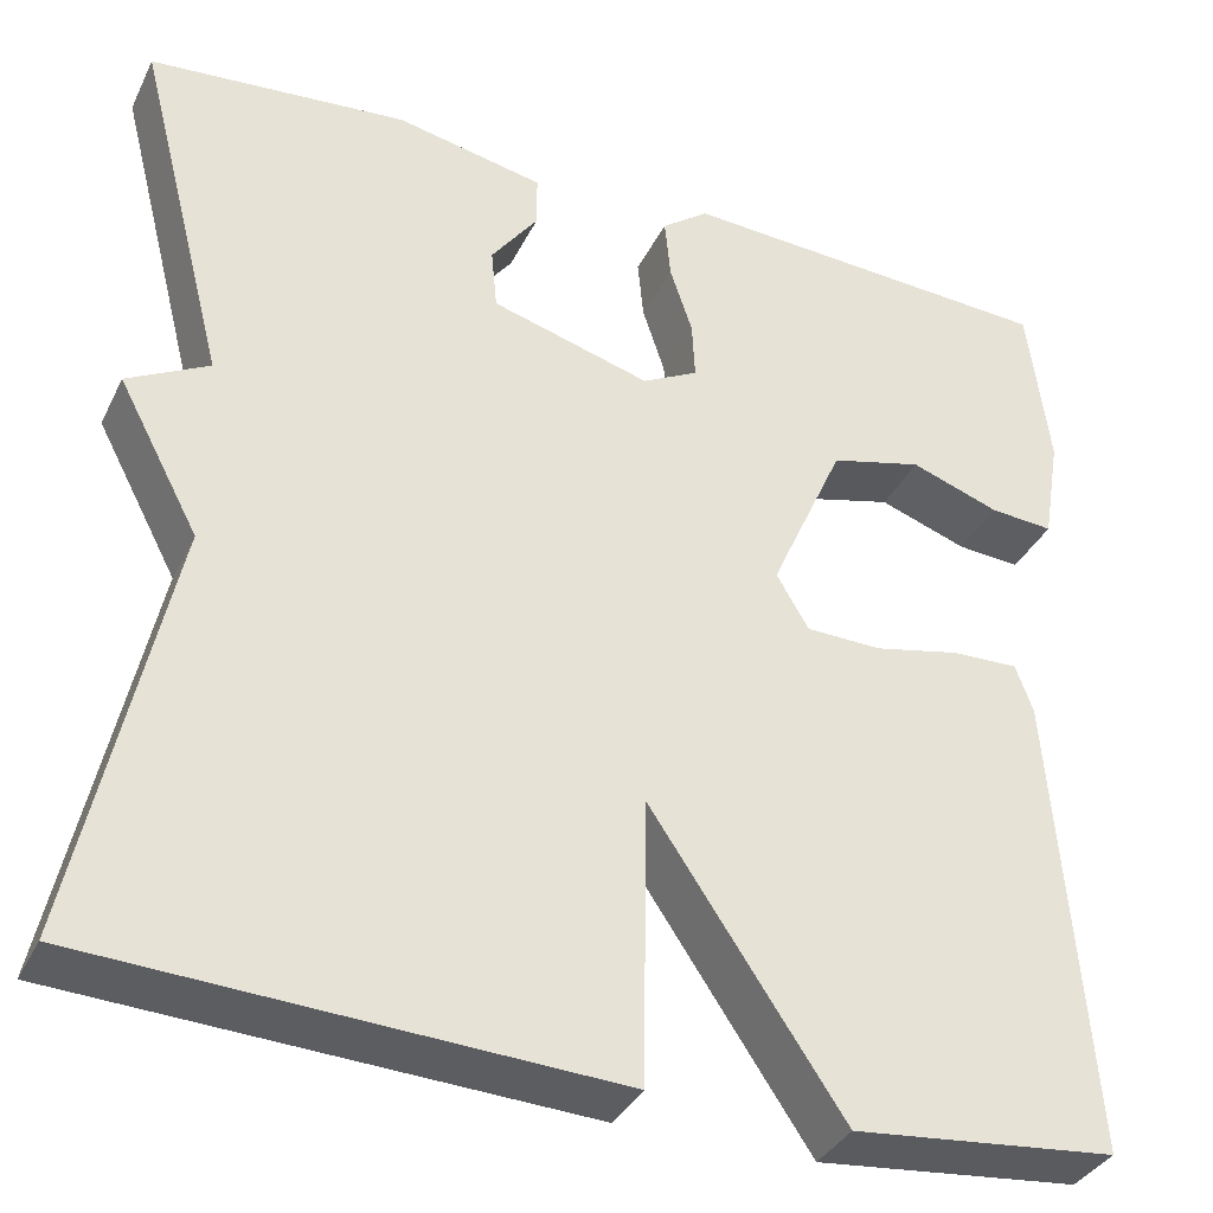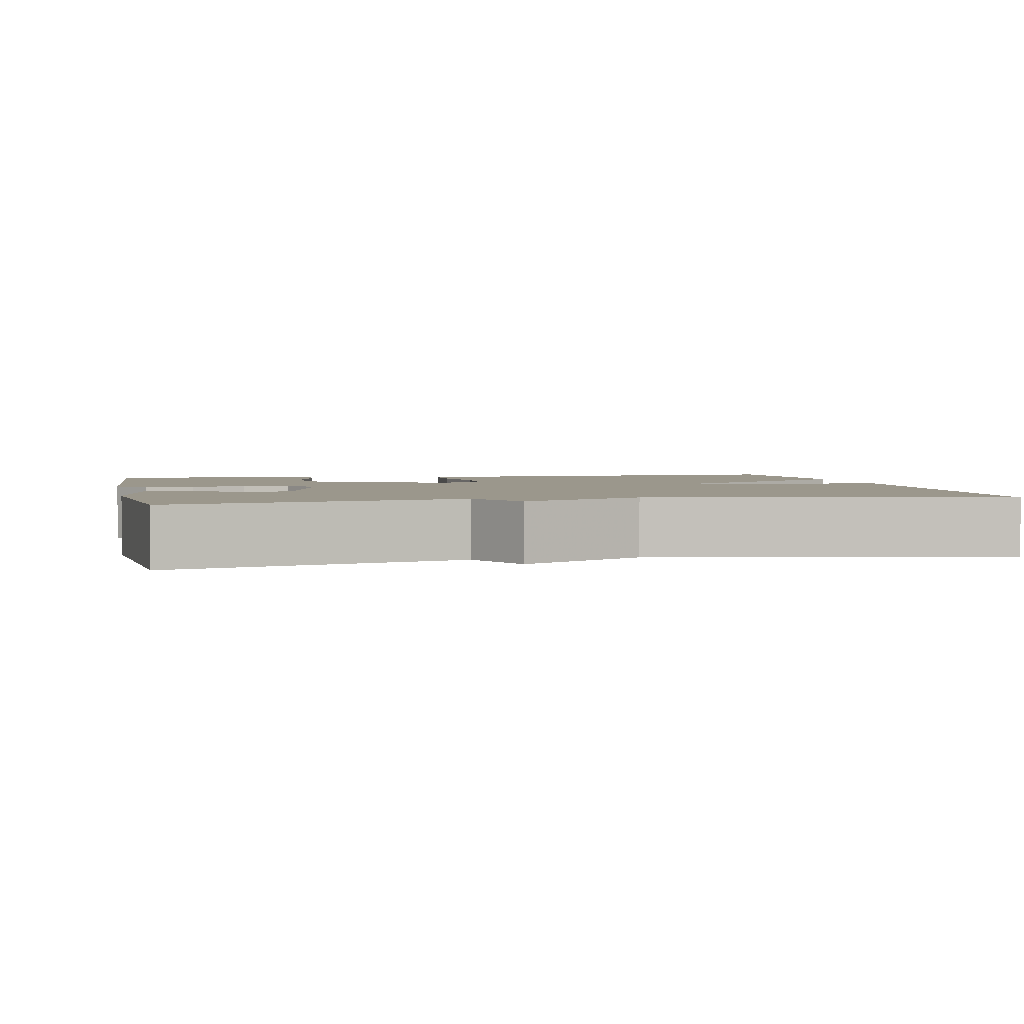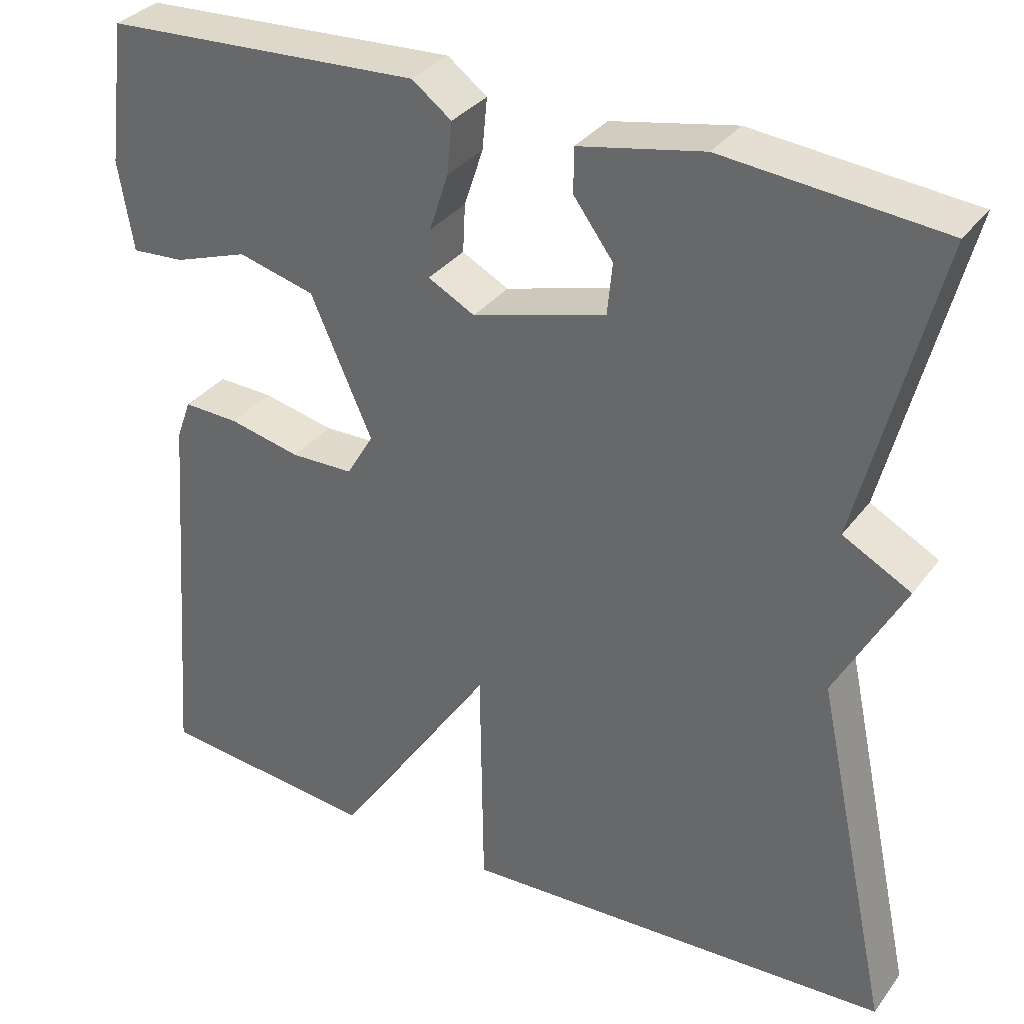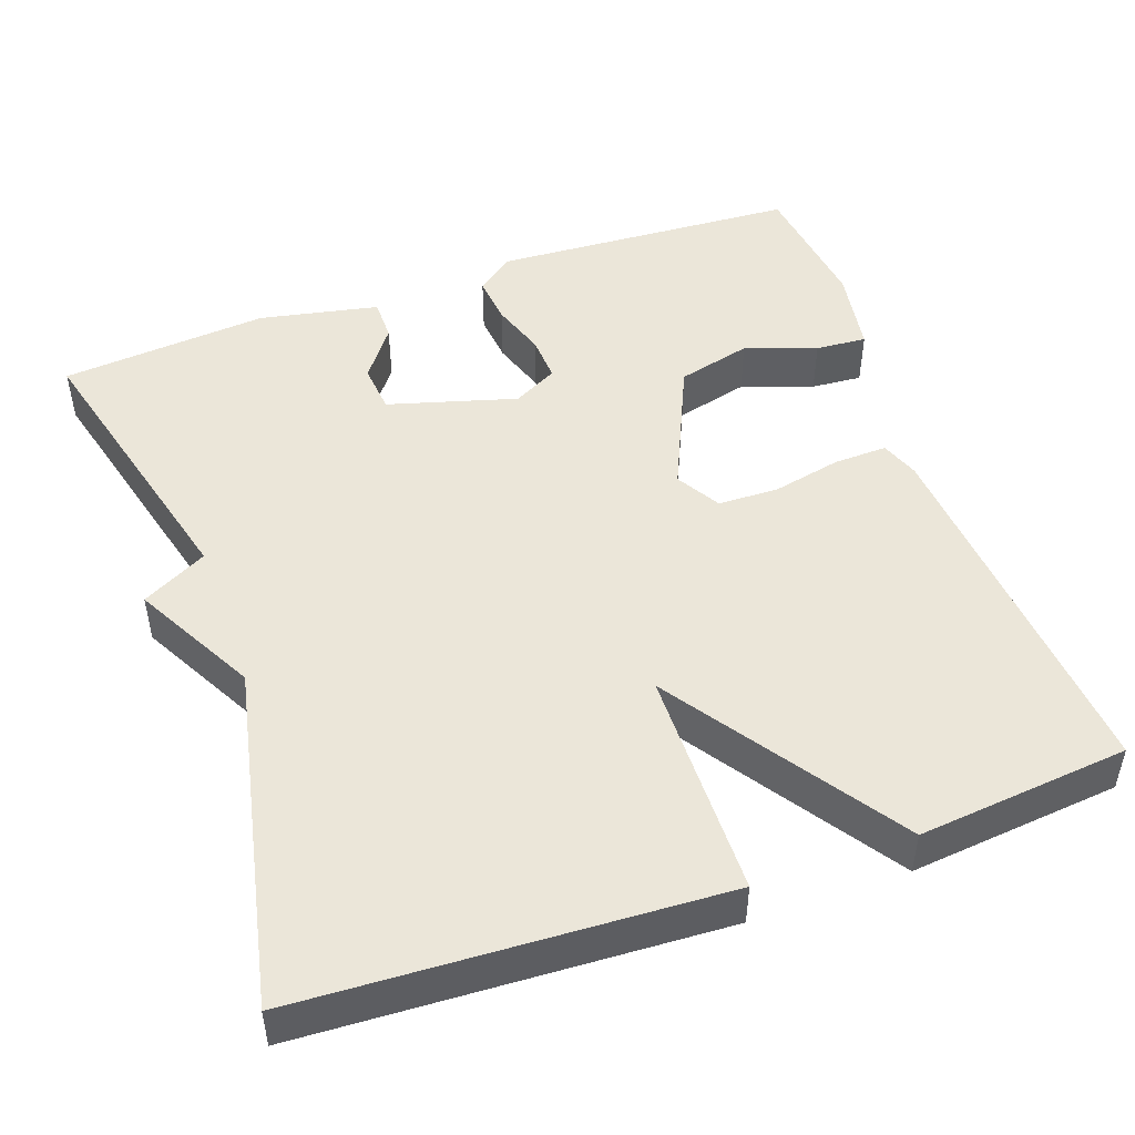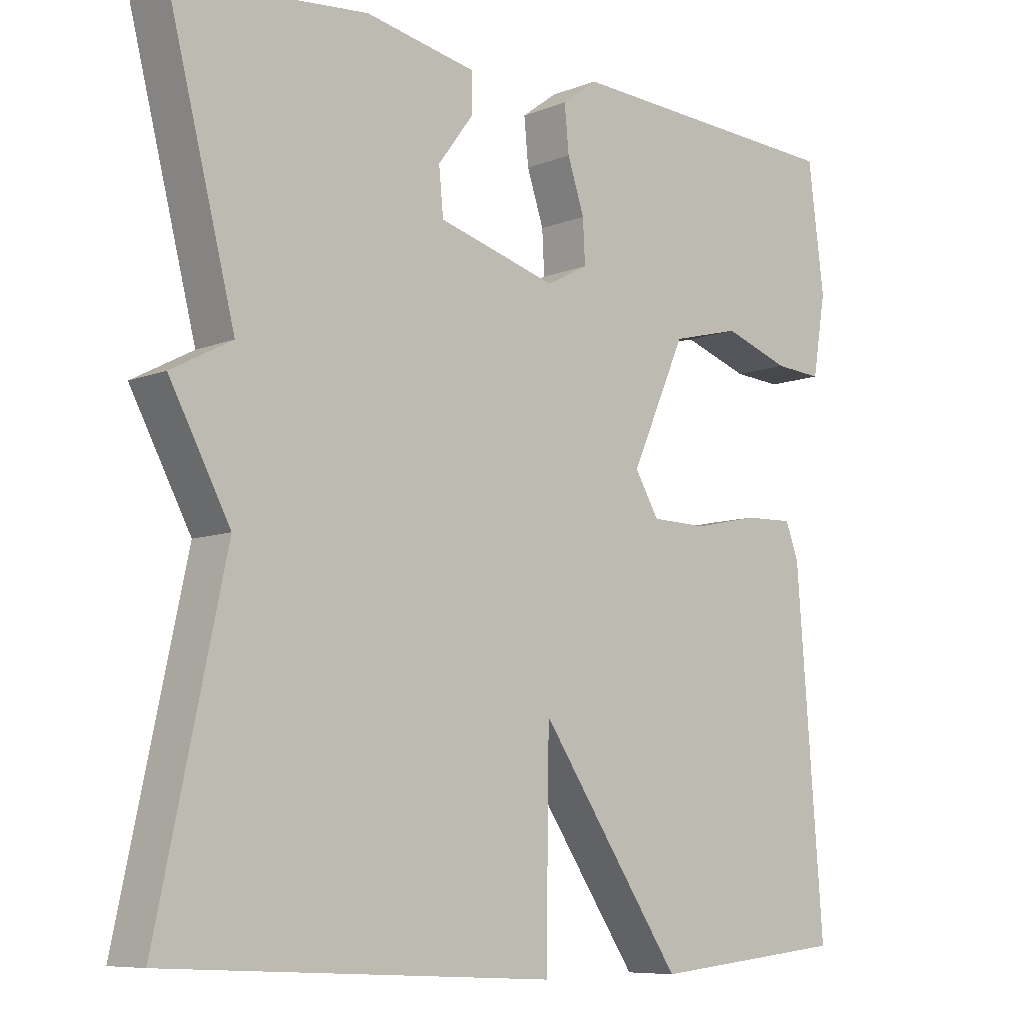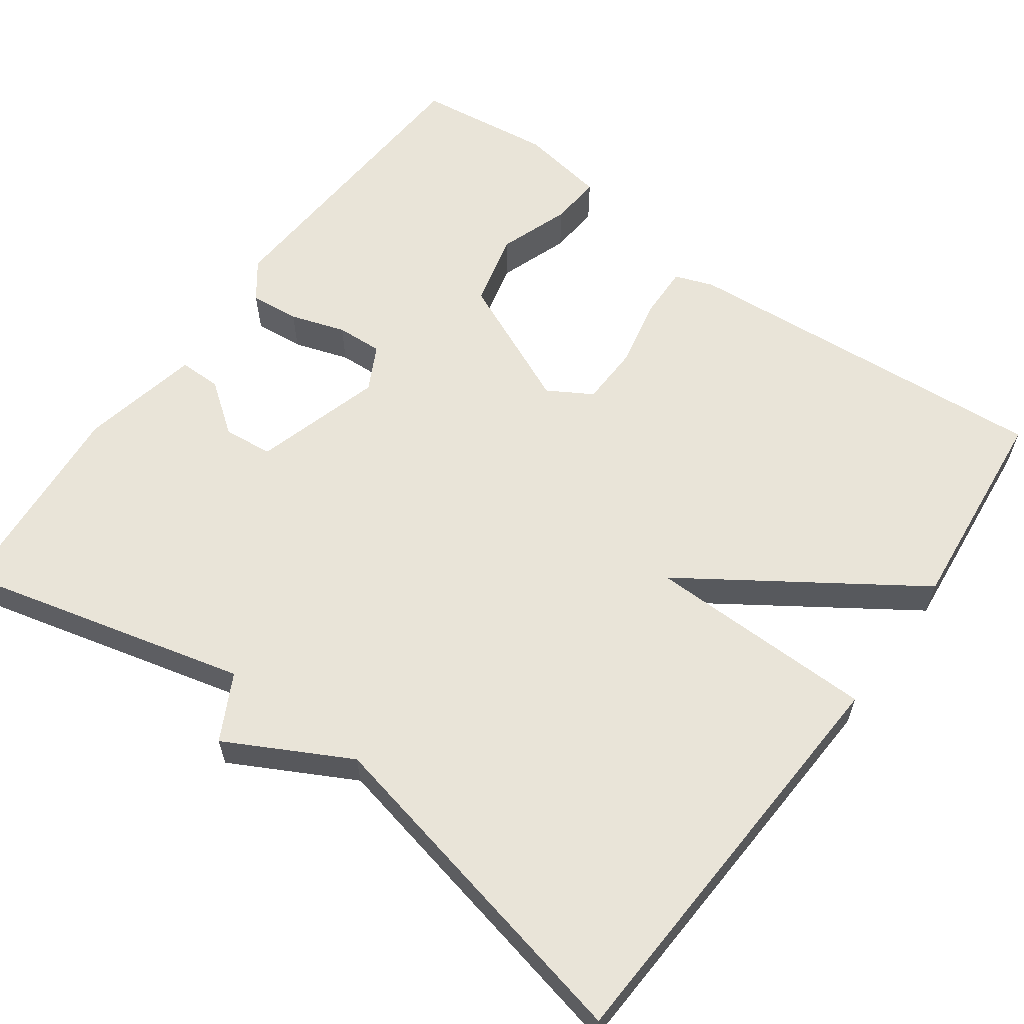
<metadata>
{"format":"obj","ext":"obj","renderer":"f3d","projection":"perspective","resolution":1024,"background":"white","views":[{"elev":-35.6,"azim":156.5,"up":"+Z"},{"elev":2.6,"azim":78.2,"up":"+Y"},{"elev":33.6,"azim":31.1,"up":"+Z"},{"elev":48.4,"azim":160.4,"up":"+Y"},{"elev":-8.1,"azim":137.6,"up":"+Z"},{"elev":60.5,"azim":126.1,"up":"+Y"}]}
</metadata>
<code>
v -0.5 0.07 0.5
v -0.111 0.07 0.522
v -0.063 0.07 0.486
v -0.069 0.07 0.423
v -0.092 0.07 0.353
v -0.095 0.07 0.294
v -0.038 0.07 0.264
v 0.125 0.07 0.311
v 0.131 0.07 0.374
v 0.083 0.07 0.439
v 0.083 0.07 0.493
v 0.235 0.07 0.524
v 0.5 0.07 0.5
v 0.407 0.07 0.134
v 0.49 0.07 0.09
v 0.407 0.07 -0.066
v 0.5 0.07 -0.5
v -0.031 0.07 -0.527
v -0.035 0.07 -0.236
v -0.231 0.07 -0.527
v -0.5 0.07 -0.5
v -0.463 0.07 -0.024
v -0.445 0.07 0.025
v -0.377 0.07 0.023
v -0.289 0.07 0.004
v -0.212 0.07 0.006
v -0.179 0.07 0.062
v -0.254 0.07 0.23
v -0.348 0.07 0.254
v -0.439 0.07 0.222
v -0.504 0.07 0.217
v -0.522 0.07 0.327
v -0.5 0 0.5
v -0.111 0 0.522
v -0.063 0 0.486
v -0.069 0 0.423
v -0.092 0 0.353
v -0.095 0 0.294
v -0.038 0 0.264
v 0.125 0 0.311
v 0.131 0 0.374
v 0.083 0 0.439
v 0.083 0 0.493
v 0.235 0 0.524
v 0.5 0 0.5
v 0.407 0 0.134
v 0.49 0 0.09
v 0.407 0 -0.066
v 0.5 0 -0.5
v -0.031 0 -0.527
v -0.035 0 -0.236
v -0.231 0 -0.527
v -0.5 0 -0.5
v -0.463 0 -0.024
v -0.445 0 0.025
v -0.377 0 0.023
v -0.289 0 0.004
v -0.212 0 0.006
v -0.179 0 0.062
v -0.254 0 0.23
v -0.348 0 0.254
v -0.439 0 0.222
v -0.504 0 0.217
v -0.522 0 0.327
f 3 4 5
f 2 3 5
f 1 2 5
f 32 1 5
f 31 32 5
f 30 31 5
f 29 30 5
f 28 29 5 6
f 27 28 6 7
f 26 27 7 8
f 23 24 25
f 22 23 25
f 21 22 25
f 20 21 25
f 19 20 25
f 19 25 26
f 16 17 18 19
f 16 19 26
f 15 16 26
f 14 15 26
f 12 13 14
f 11 12 14
f 10 11 14
f 9 10 14
f 8 9 14
f 8 14 26
f 37 36 35
f 37 35 34
f 37 34 33
f 37 33 64
f 37 64 63
f 37 63 62
f 37 62 61
f 38 37 61 60
f 39 38 60 59
f 40 39 59 58
f 57 56 55
f 57 55 54
f 57 54 53
f 57 53 52
f 57 52 51
f 58 57 51
f 51 50 49 48
f 58 51 48
f 58 48 47
f 58 47 46
f 46 45 44
f 46 44 43
f 46 43 42
f 46 42 41
f 46 41 40
f 58 46 40
f 1 33 34 2
f 2 34 35 3
f 3 35 36 4
f 4 36 37 5
f 5 37 38 6
f 6 38 39 7
f 7 39 40 8
f 8 40 41 9
f 9 41 42 10
f 10 42 43 11
f 11 43 44 12
f 12 44 45 13
f 13 45 46 14
f 14 46 47 15
f 15 47 48 16
f 16 48 49 17
f 17 49 50 18
f 18 50 51 19
f 19 51 52 20
f 20 52 53 21
f 21 53 54 22
f 22 54 55 23
f 23 55 56 24
f 24 56 57 25
f 25 57 58 26
f 26 58 59 27
f 27 59 60 28
f 28 60 61 29
f 29 61 62 30
f 30 62 63 31
f 31 63 64 32
f 32 64 33 1

</code>
